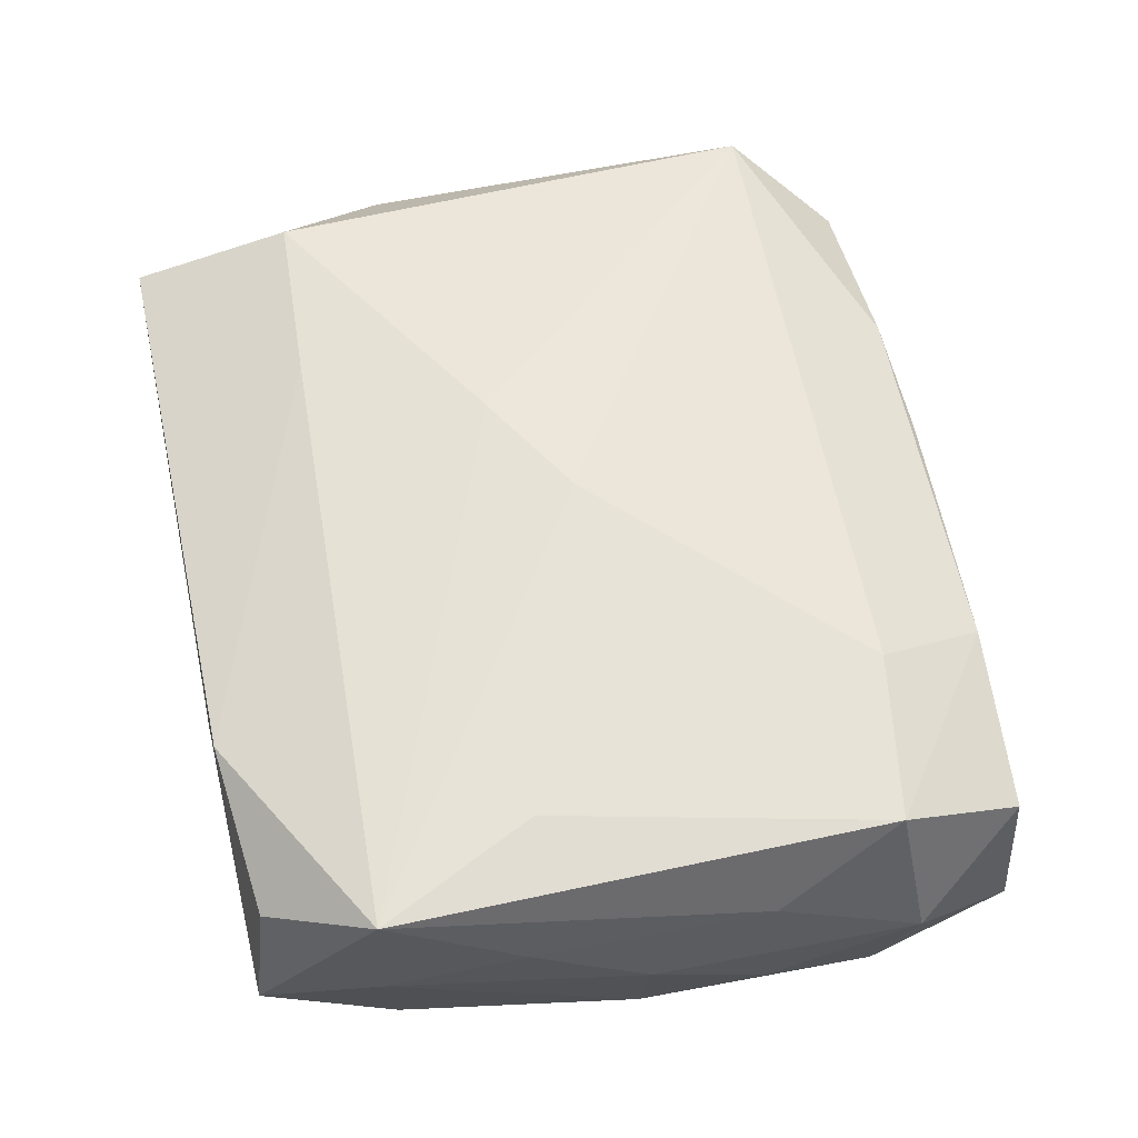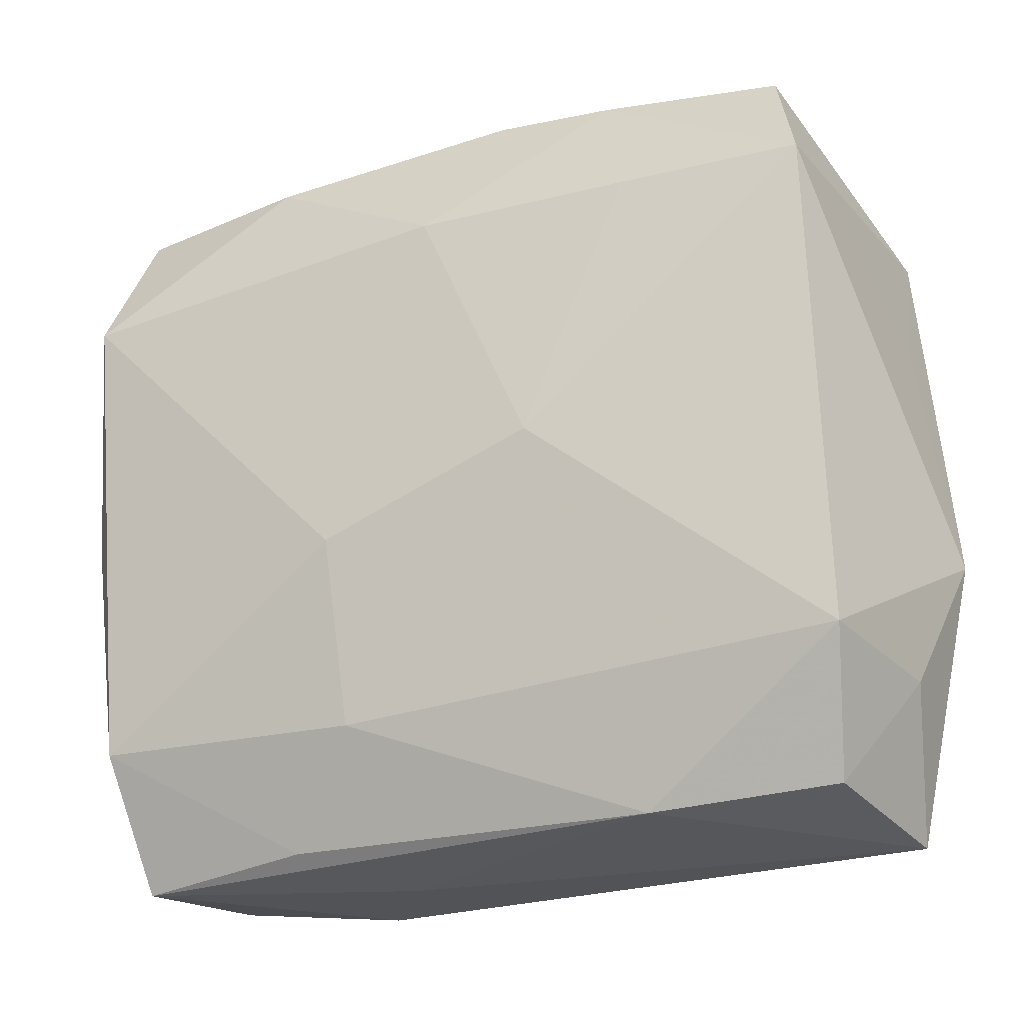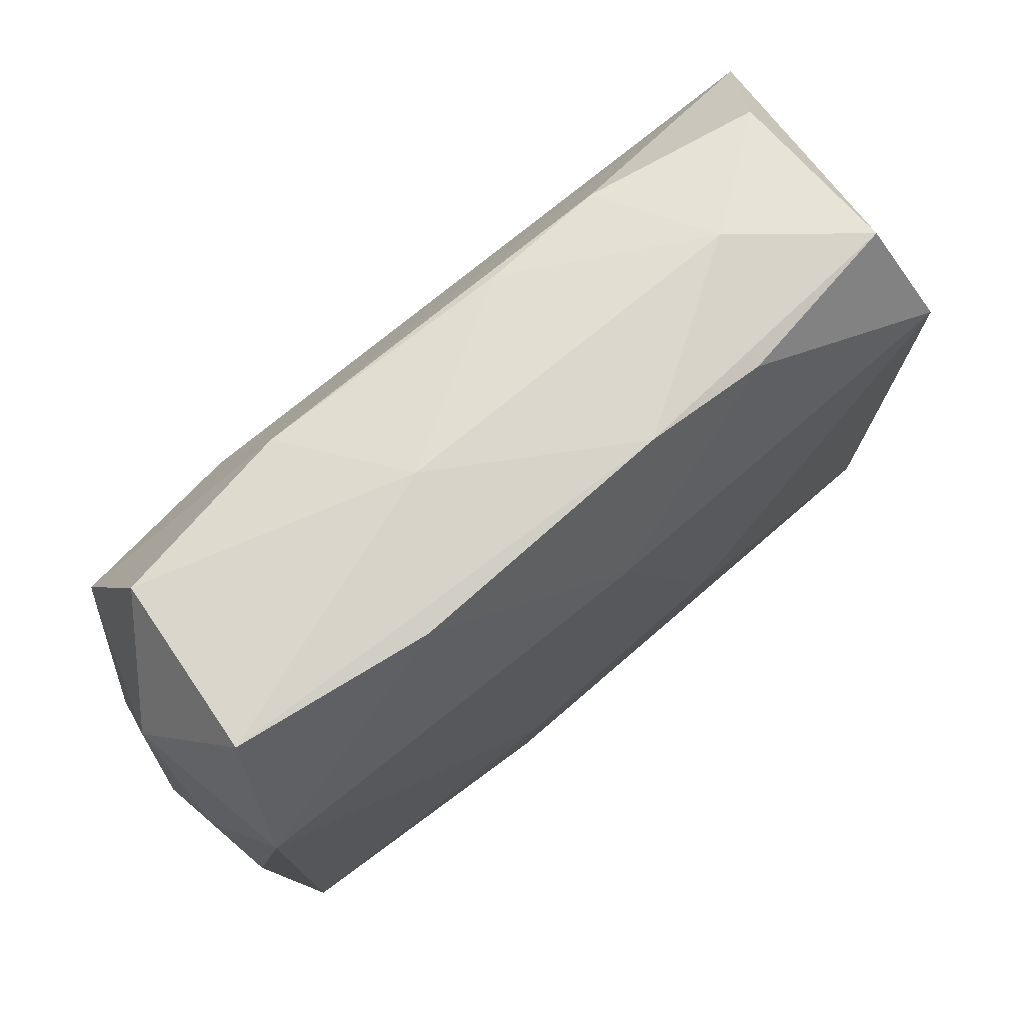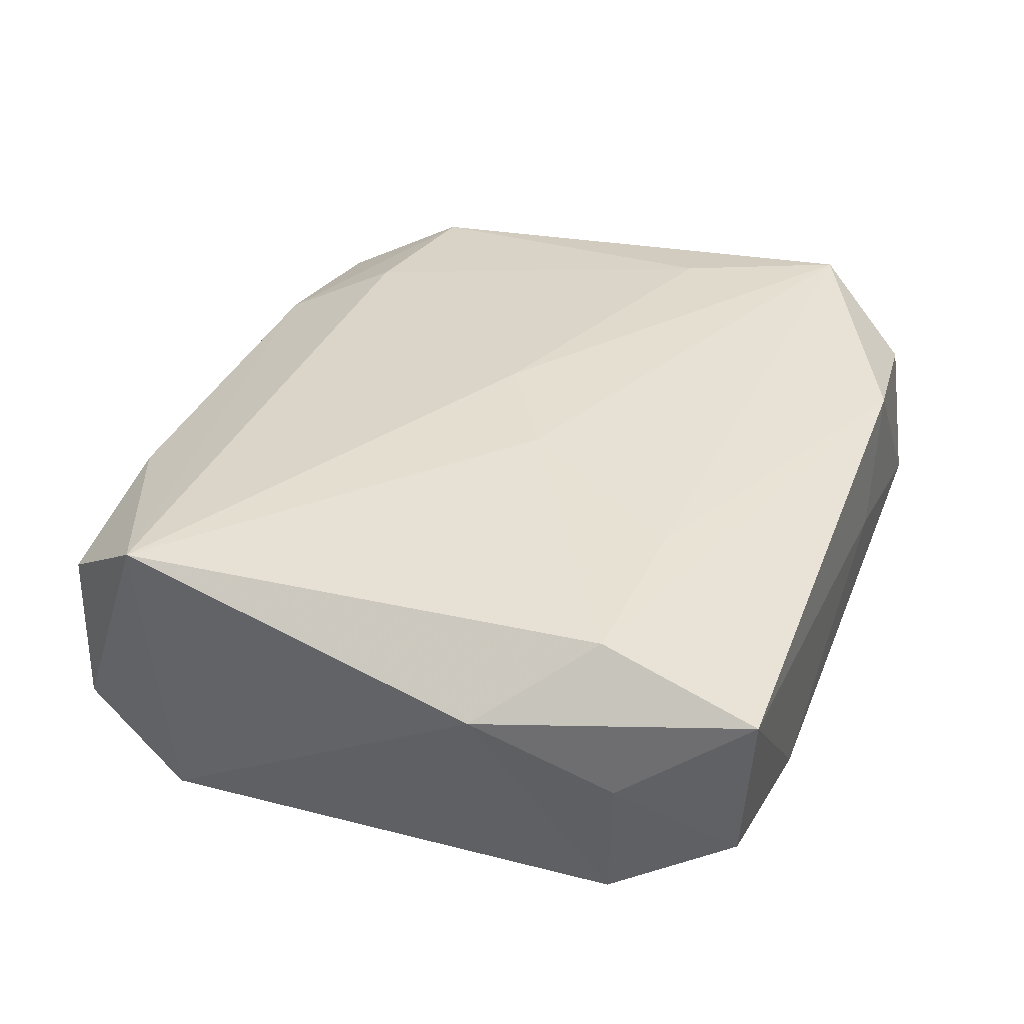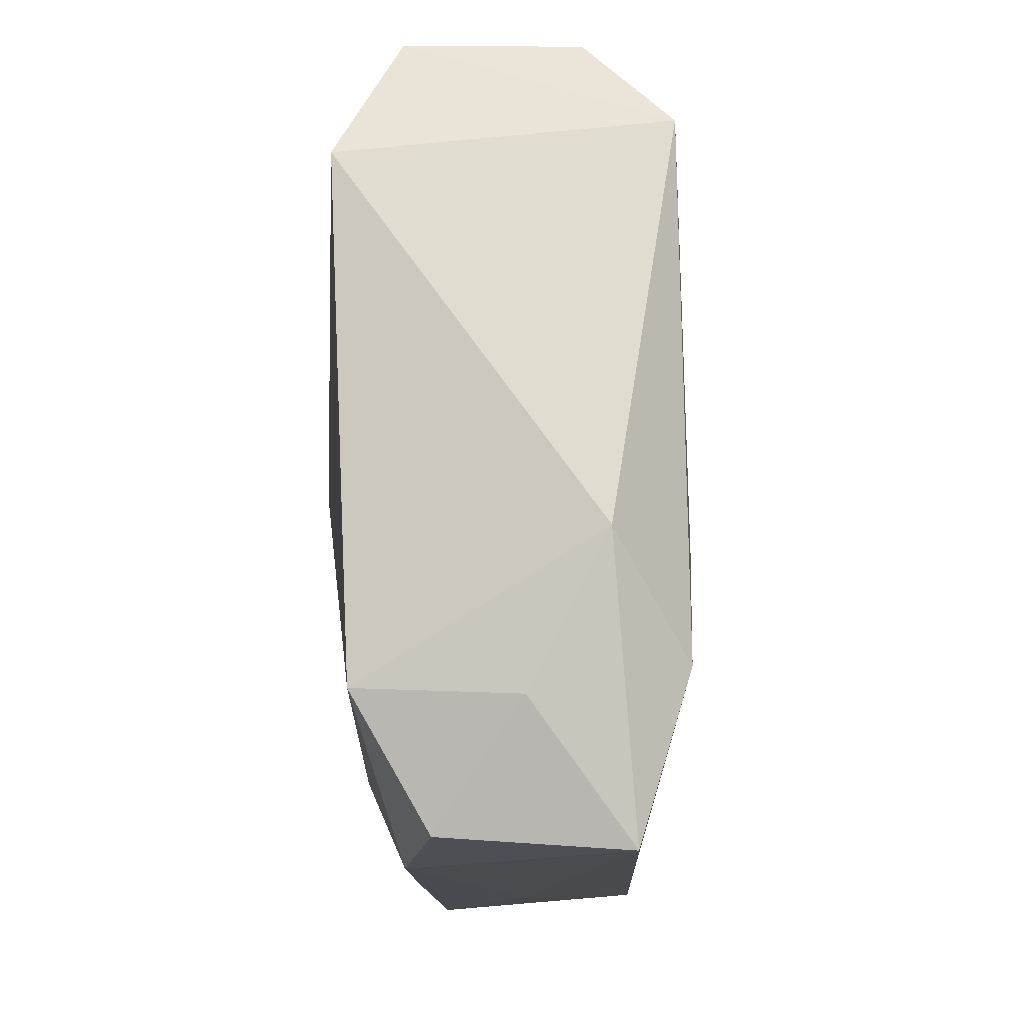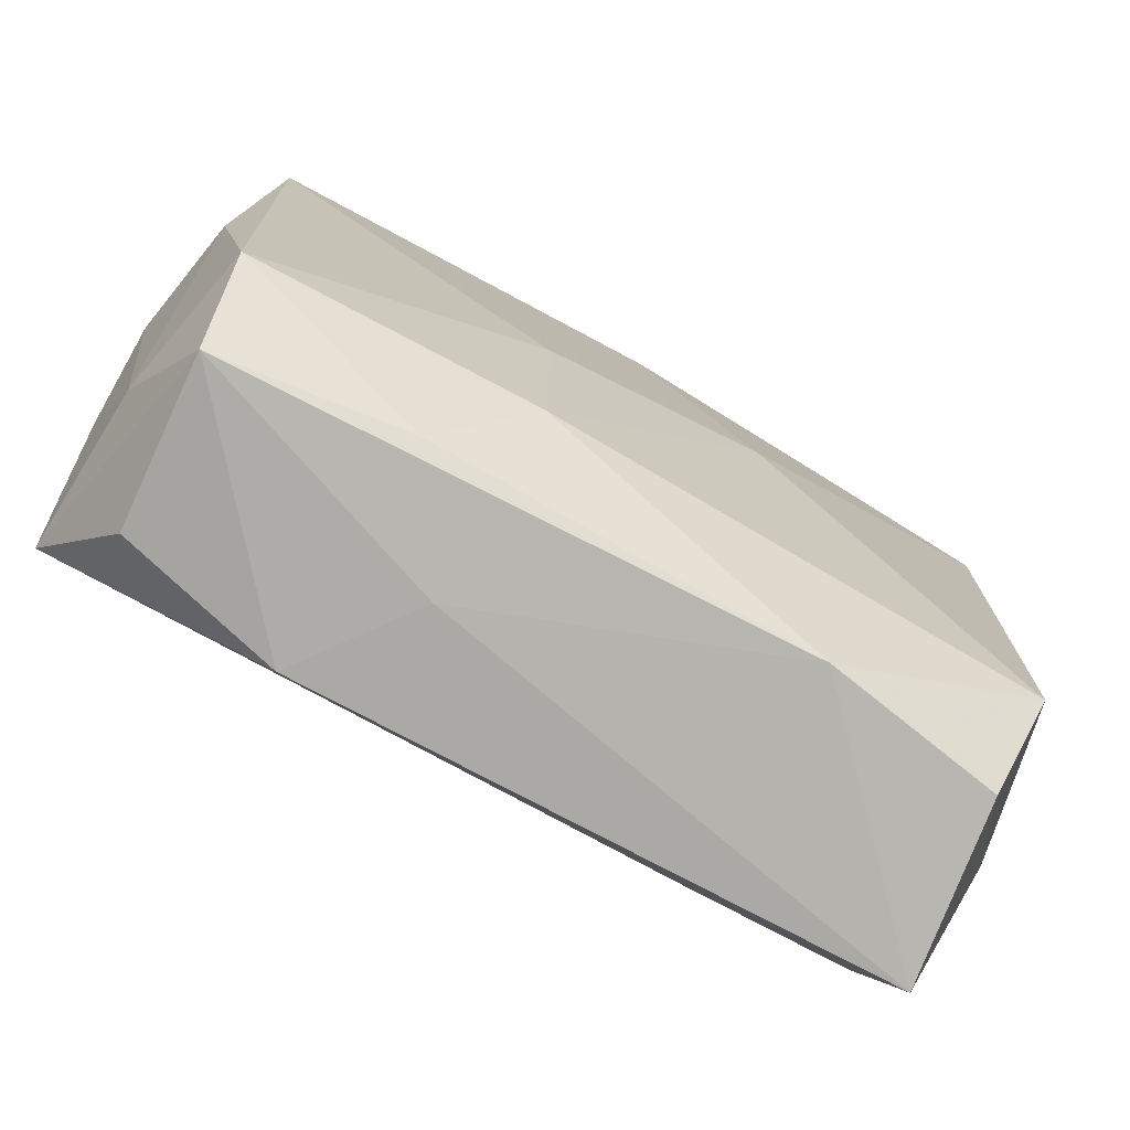
<metadata>
{"format":"obj","ext":"obj","renderer":"f3d","projection":"perspective","resolution":1024,"background":"white","views":[{"elev":58.3,"azim":78.3,"up":"+Z"},{"elev":-26.0,"azim":-152.3,"up":"+Y"},{"elev":70.9,"azim":141.6,"up":"+Y"},{"elev":36.7,"azim":-69.4,"up":"+Z"},{"elev":-14.0,"azim":-88.8,"up":"+Y"},{"elev":-79.1,"azim":151.9,"up":"+Y"}]}
</metadata>
<code>
v -0.03141 -0.03164 -0.004872
v -0.0046 0.03181 0.007468
v -0.009707 -0.0009652 -0.01499
v 0.03704 0.02169 -0.002112
v -0.01842 0.02085 -0.01382
v 0.03663 0.008897 -0.007776
v -0.03433 0.0224 0.01343
v -0.03573 0.01037 0.006753
v 0.03431 -0.02213 -6.272e-05
v 0.03629 0.009264 0.004597
v 0.02855 -0.008611 0.01364
v -0.005368 0.03249 -0.01055
v -0.0328 -0.03278 0.01001
v 0.03515 -0.02181 0.01323
v -0.01712 -0.01998 0.01399
v 0.03039 -0.03232 -0.006637
v 0.03259 0.03141 -0.009894
v 0.03331 0.01979 0.01053
v 0.03651 -0.01065 0.005565
v -0.03033 0.03071 -0.007634
v -0.03454 -0.0003763 -0.008795
v -0.008718 -0.005333 0.01548
v 0.0315 0.03057 0.004783
v 0.02969 -0.03053 0.007337
v -0.03368 0.02031 -0.01286
v 0.03729 -0.0009196 -0.001104
v 0.03533 -0.001349 -0.01112
v -0.01572 0.03119 -0.01058
v -0.02946 0.03088 0.006458
v 0.008938 -0.03278 0.001168
v 0.0006363 0.0002911 0.01559
v 0.007792 -0.0228 -0.01268
v 4.02e-05 0.02142 -0.01492
v -0.01485 0.03141 0.008409
v 0.01607 -0.032 0.01053
v -0.03393 -0.0212 -0.01089
v 0.03417 0.01961 -0.01499
v 0.01663 0.03118 0.007545
v -0.03852 -0.01029 0.0082
v 0.01011 0.03295 -0.001819
v 0.03171 -0.02126 -0.01233
v -0.01658 -0.03255 -0.007729
v 0.008911 -0.006924 -0.01499
v 0.01947 0.02174 0.01191
v 0.01478 -0.03134 -0.008225
v -0.03194 -0.01932 0.01411
v 0.01666 0.03146 -0.01177
v -0.0199 0.033 -0.0009303
v -0.0358 -0.02197 0.00201
f 20 29 48
f 7 29 20
f 13 35 46
f 44 7 31
f 3 36 25
f 25 7 20
f 4 19 26
f 40 23 17
f 37 47 17
f 17 4 37
f 23 4 17
f 38 23 40
f 38 7 44
f 3 37 43
f 16 42 45
f 16 45 41
f 37 27 41
f 41 43 37
f 42 36 32
f 32 45 42
f 32 41 45
f 43 41 32
f 32 36 3
f 3 43 32
f 1 42 13
f 1 36 42
f 13 49 1
f 49 36 1
f 39 49 13
f 13 46 39
f 39 46 7
f 39 36 49
f 30 35 13
f 16 35 30
f 13 42 30
f 30 42 16
f 44 31 11
f 22 31 7
f 7 46 22
f 33 47 37
f 33 37 3
f 28 25 20
f 6 27 37
f 37 4 6
f 26 27 6
f 6 4 26
f 18 4 23
f 44 11 18
f 18 38 44
f 23 38 18
f 29 7 34
f 7 38 34
f 34 48 29
f 16 41 9
f 26 19 9
f 9 27 26
f 9 41 27
f 7 25 8
f 8 39 7
f 25 39 8
f 21 25 36
f 36 39 21
f 21 39 25
f 24 35 16
f 15 22 46
f 15 46 35
f 20 48 12
f 12 28 20
f 12 48 40
f 47 33 12
f 33 28 12
f 40 17 12
f 12 17 47
f 25 28 5
f 5 28 33
f 3 25 5
f 5 33 3
f 19 4 10
f 4 18 10
f 14 18 11
f 19 10 14
f 14 10 18
f 14 9 19
f 16 9 14
f 14 24 16
f 14 11 31
f 35 24 14
f 31 22 14
f 14 15 35
f 22 15 14
f 2 38 40
f 2 34 38
f 40 48 2
f 48 34 2

</code>
